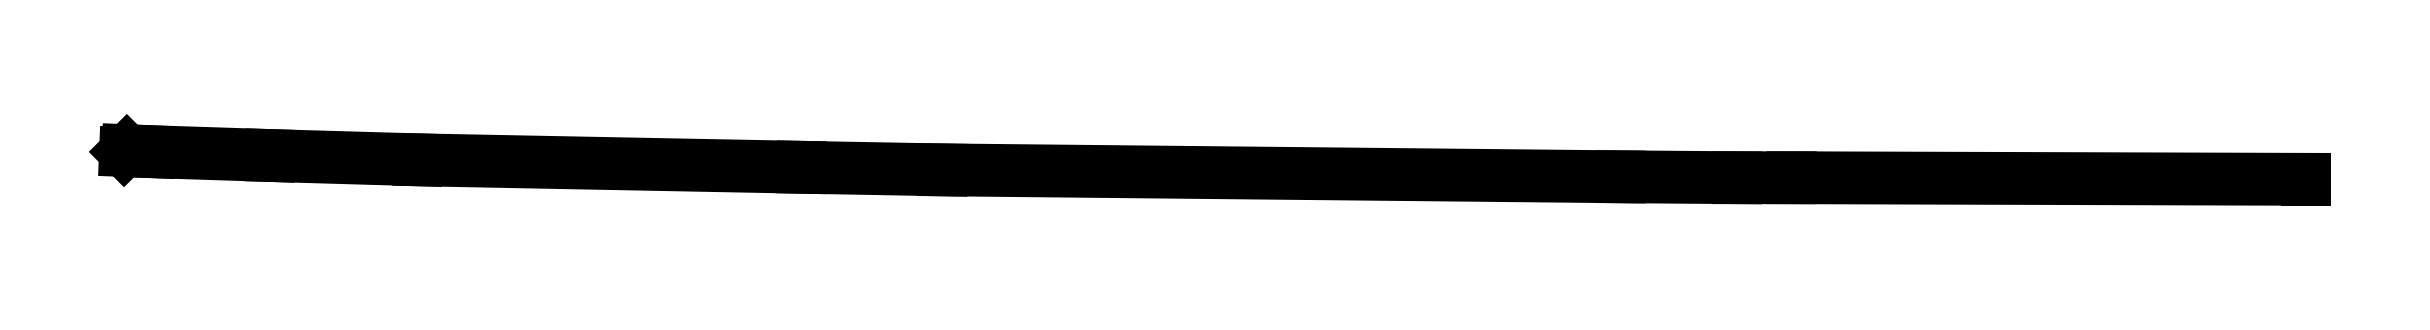
<metadata>
{"format":"dxf","ext":"dxf","renderer":"ezdxf+matplotlib","layout":"modelspace","background":"white","min_lineweight":24,"dpi":150}
</metadata>
<code>
0
SECTION
2
ENTITIES
0
LINE
8
0
10
-4.541
20
-16.92
11
-4.156
21
-16.92
0
LINE
8
0
10
-4.156
20
-16.92
11
-0.49
21
-16.93
0
LINE
8
0
10
-0.49
20
-16.93
11
-0.49
21
-16.91
0
LINE
8
0
10
-0.49
20
-16.91
11
-4.154
21
-16.9
0
LINE
8
0
10
-4.154
20
-16.9
11
-4.542
21
-16.9
0
LINE
8
0
10
-4.542
20
-16.9
11
-5.373
21
-16.89
0
LINE
8
0
10
-5.373
20
-16.89
11
-10.2
21
-16.85
0
LINE
8
0
10
-10.2
20
-16.85
11
-11.21
21
-16.83
0
LINE
8
0
10
-11.21
20
-16.83
11
-13.94
21
-16.77
0
LINE
8
0
10
-13.94
20
-16.77
11
-14.99
21
-16.74
0
LINE
8
0
10
-14.99
20
-16.74
11
-15.85
21
-16.72
0
LINE
8
0
10
-15.85
20
-16.72
11
-16.02
21
-16.71
0
LINE
8
0
10
-16.02
20
-16.71
11
-16.04
21
-16.73
0
LINE
8
0
10
-16.04
20
-16.73
11
-15.85
21
-16.74
0
LINE
8
0
10
-15.85
20
-16.74
11
-15
21
-16.76
0
LINE
8
0
10
-15
20
-16.76
11
-13.94
21
-16.79
0
LINE
8
0
10
-13.94
20
-16.79
11
-11.21
21
-16.85
0
LINE
8
0
10
-11.21
20
-16.85
11
-10.2
21
-16.87
0
LINE
8
0
10
-10.2
20
-16.87
11
-5.374
21
-16.91
0
LINE
8
0
10
-5.374
20
-16.91
11
-4.541
21
-16.92
0
ENDSEC
0
EOF

</code>
